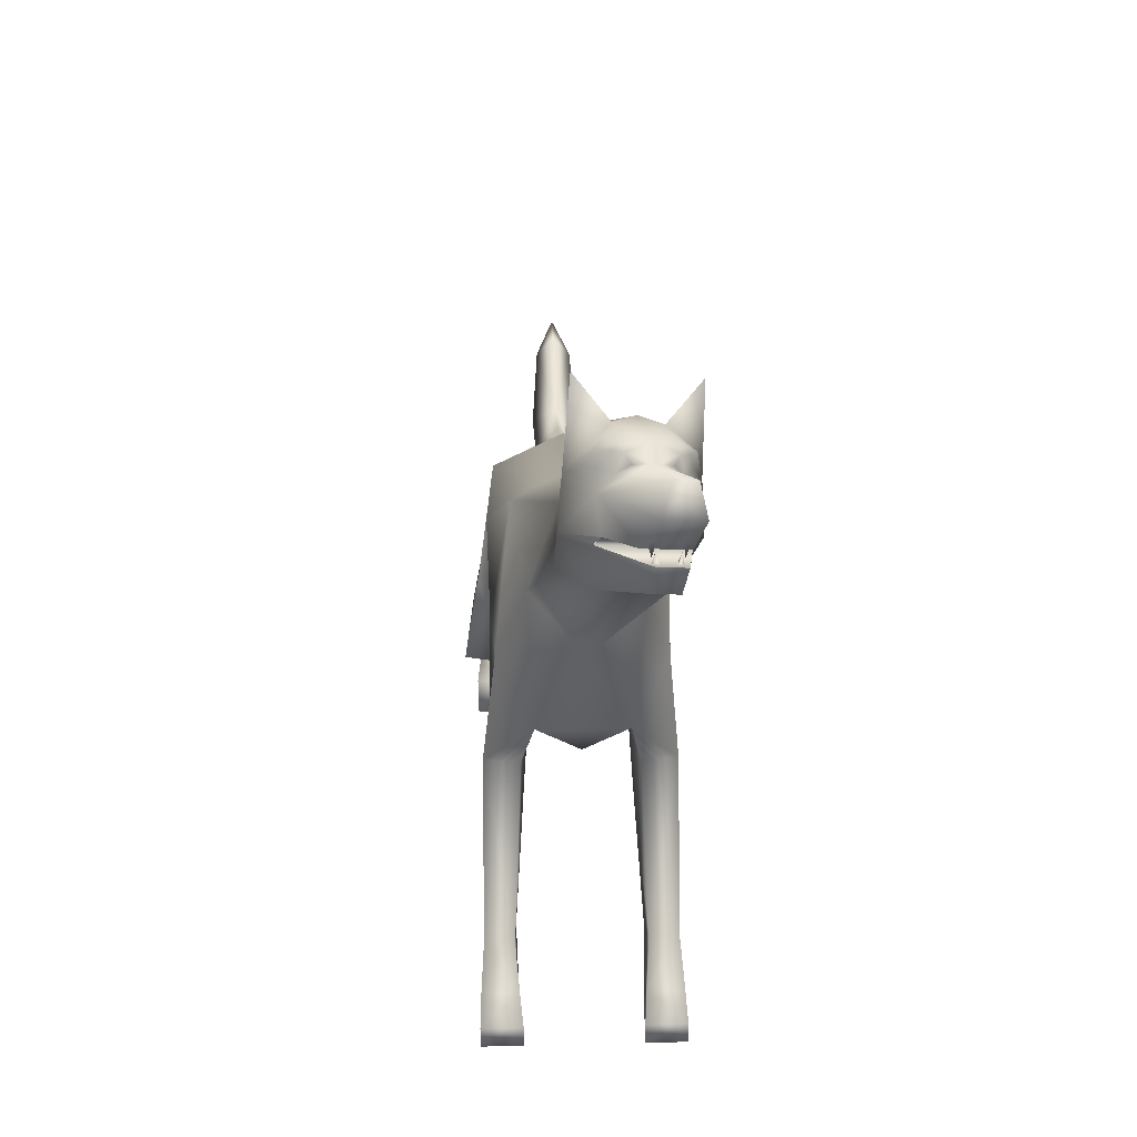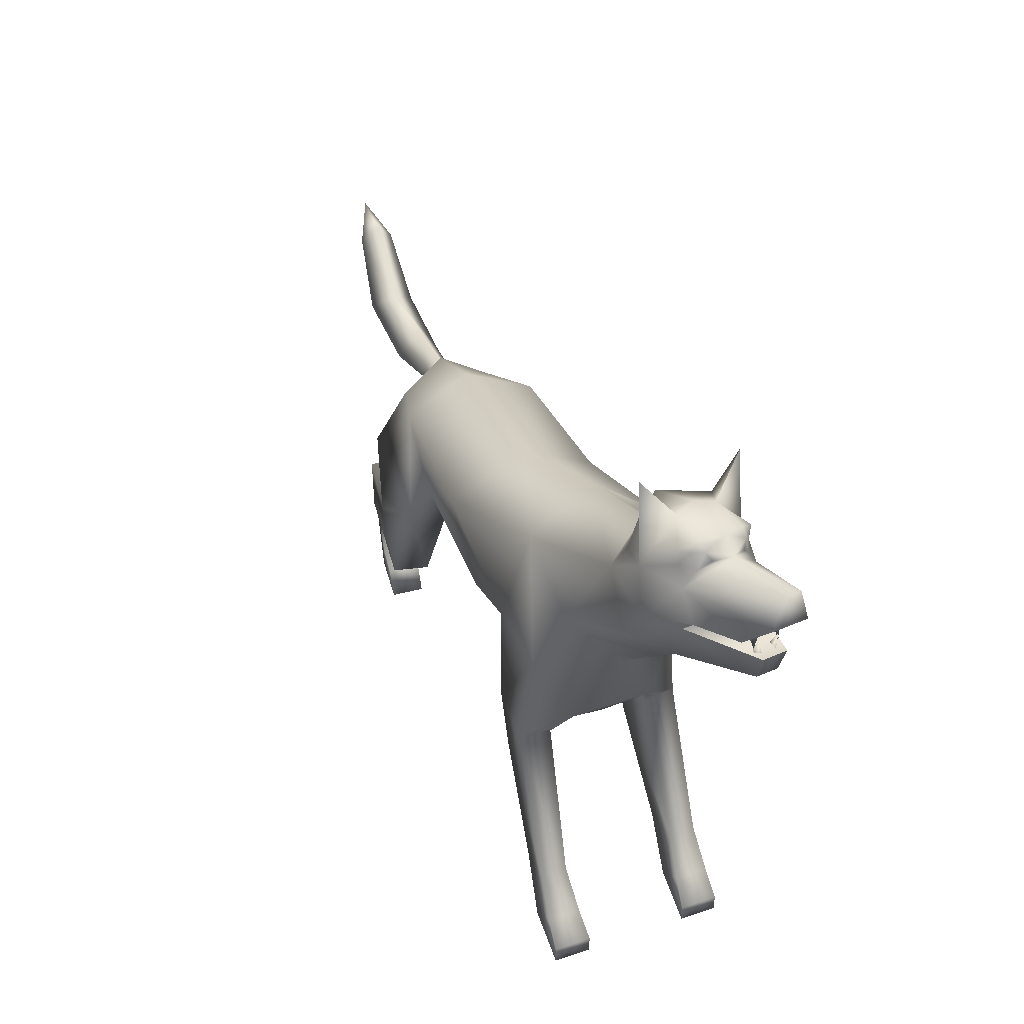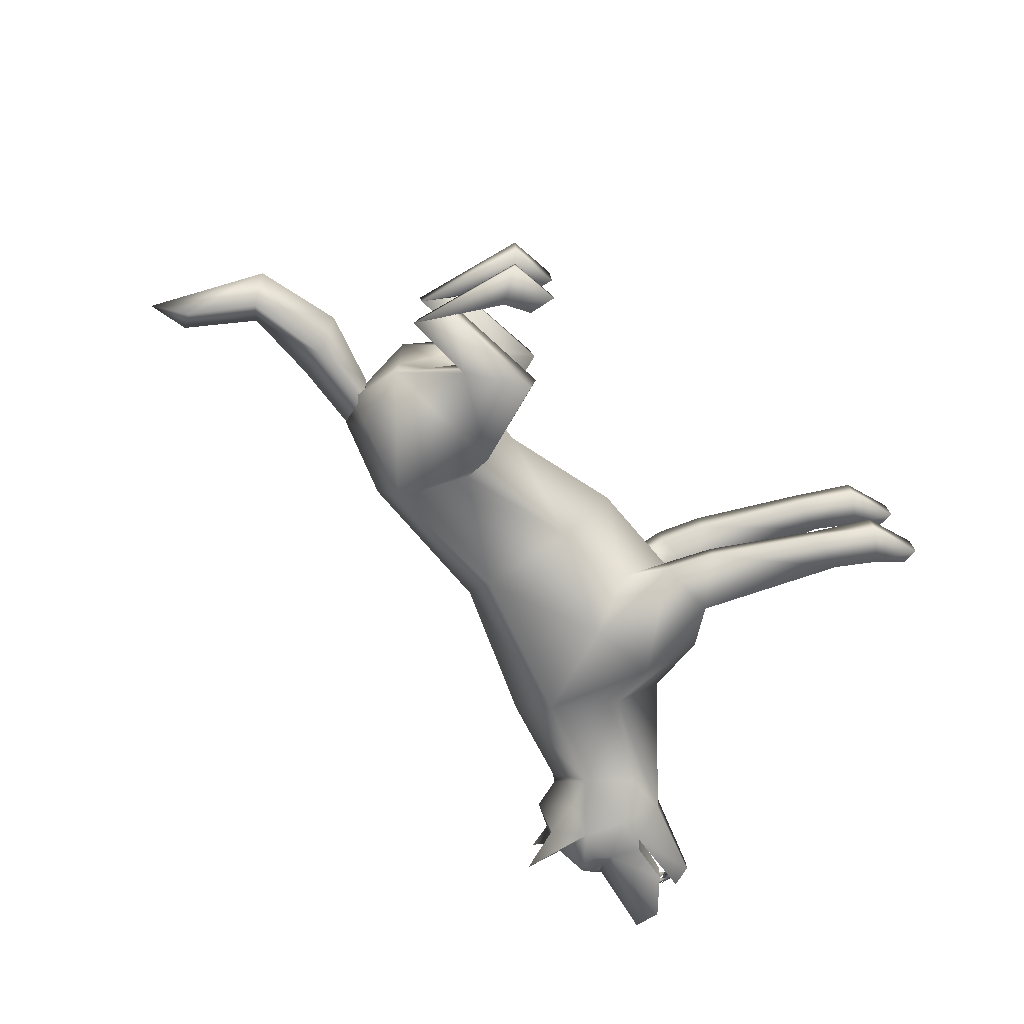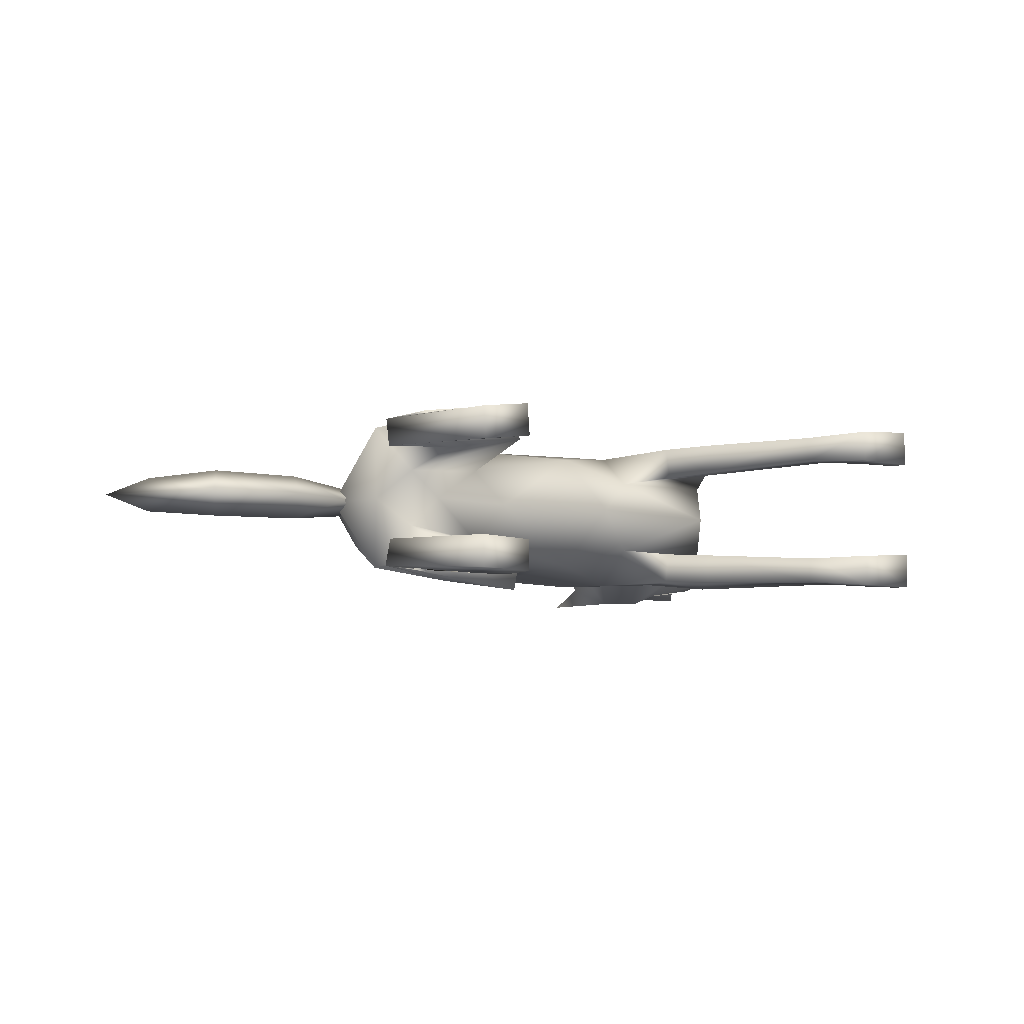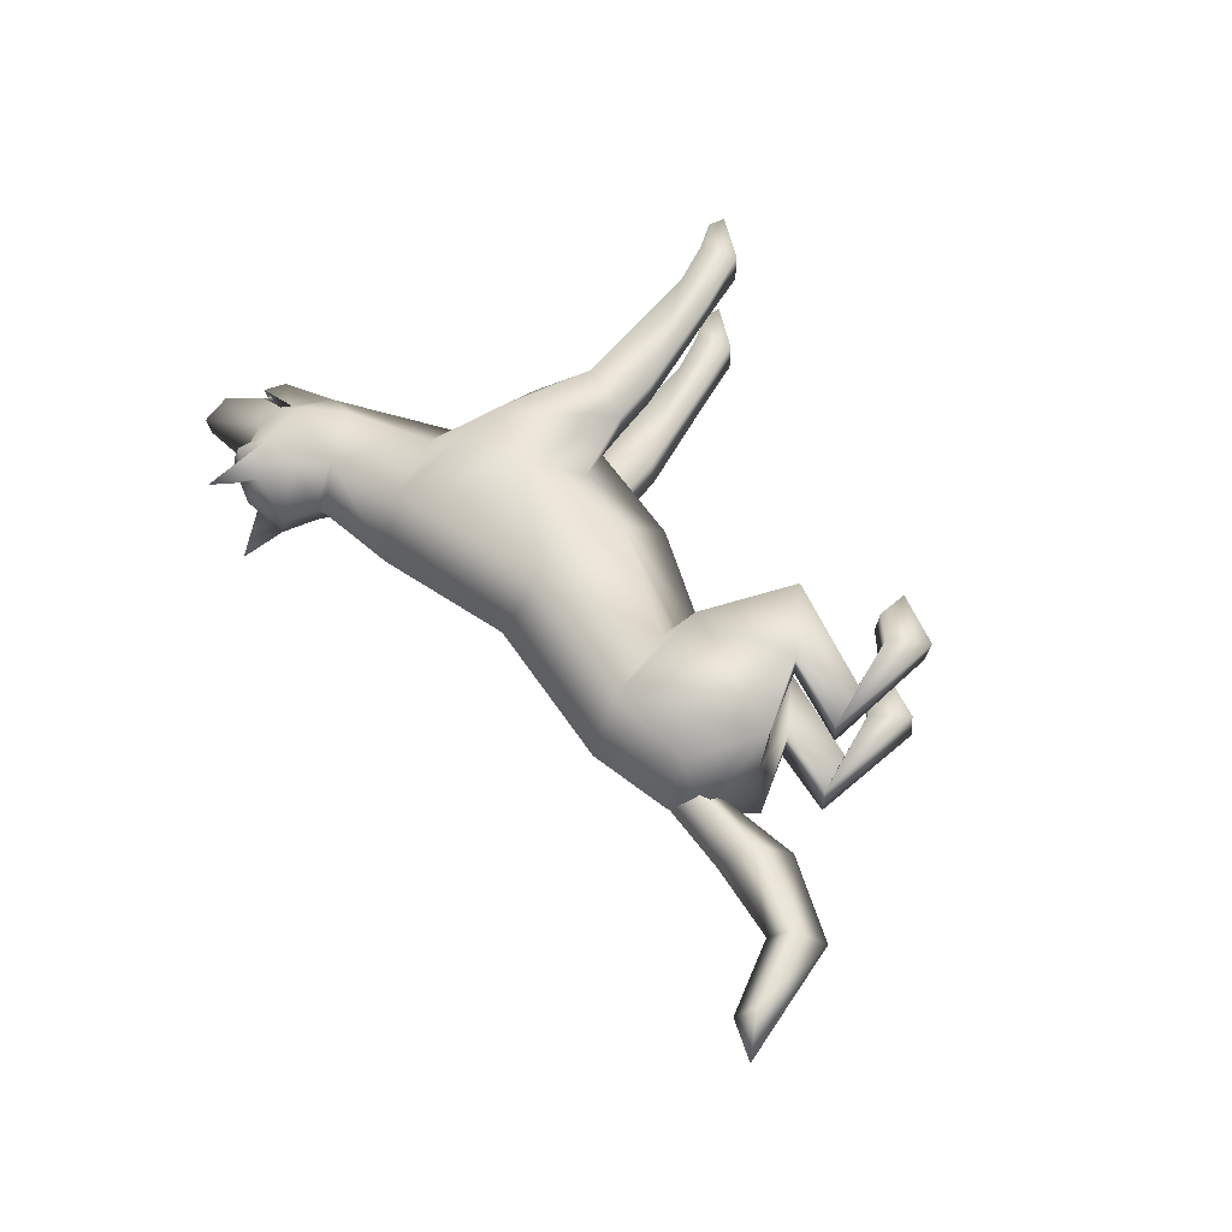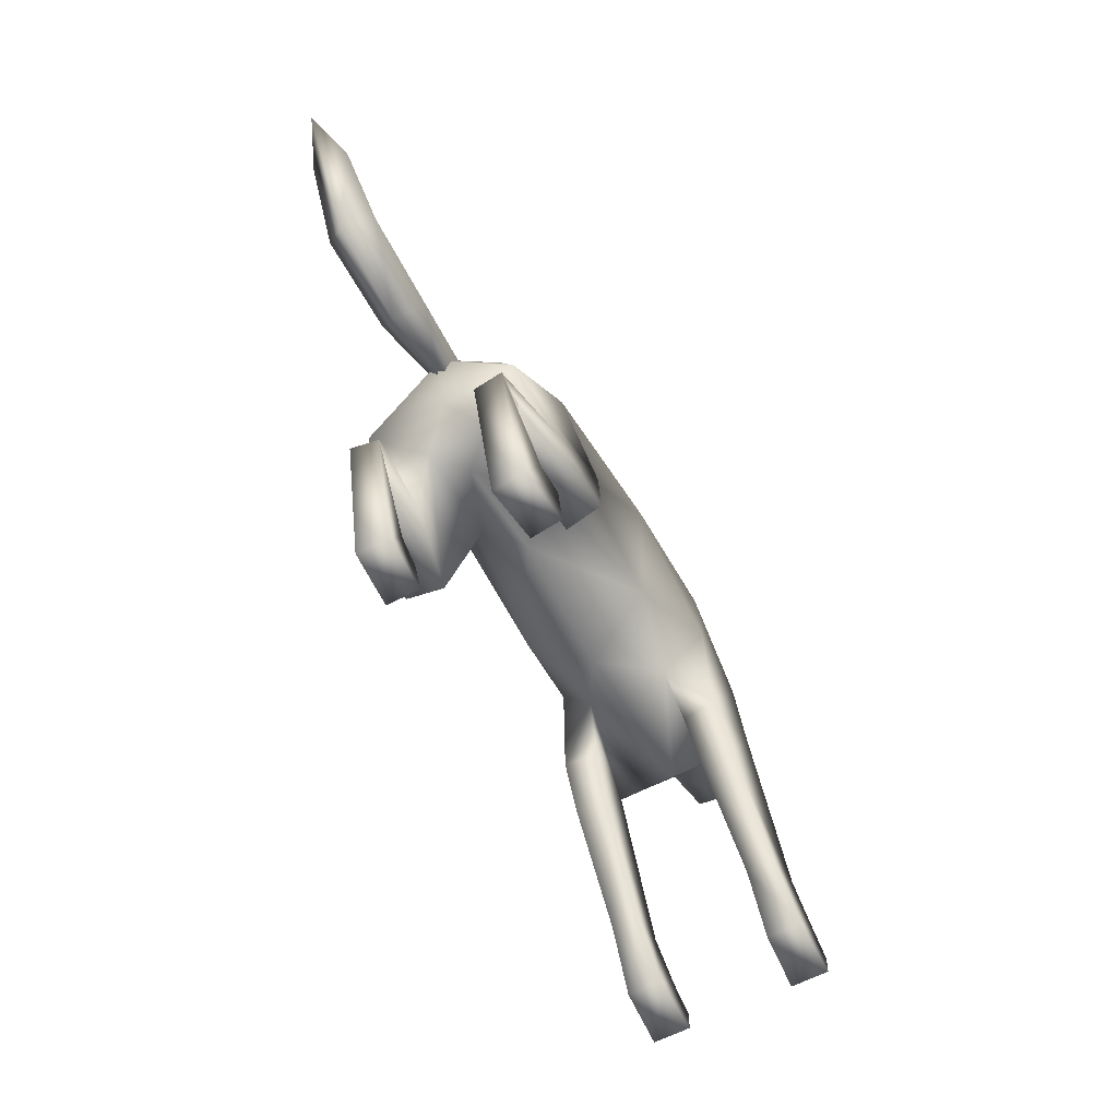
<metadata>
{"format":"obj","ext":"obj","renderer":"f3d","projection":"perspective","resolution":1024,"background":"white","views":[{"elev":22.9,"azim":87.7,"up":"+Y"},{"elev":41.5,"azim":68.2,"up":"+Y"},{"elev":-73.1,"azim":-43.4,"up":"+Z"},{"elev":-5.3,"azim":-37.4,"up":"+Z"},{"elev":56.3,"azim":-116.6,"up":"+Z"},{"elev":-58.8,"azim":-61.0,"up":"+Y"}]}
</metadata>
<code>
v 0.9732 1.21 -0.1028
v 0.7037 1.19 0.04124
v 0.7864 1.186 -0.01243
v 0.782 1.009 -0.008616
v 0.9455 1.07 -0.09549
v 0.9273 1.109 -0.09289
v 0.9156 1.157 -0.08565
v 0.5846 1.09 0.04237
v -0.5246 0.6016 0.1661
v -0.407 0.4792 0.1989
v -0.5739 0.4811 0.1693
v -0.4939 0.2121 0.1762
v -0.374 0.2084 0.1913
v -0.3934 0.2754 0.1928
v -0.45 0.2957 0.1868
v -0.5347 0.4259 0.1787
v -0.2692 0.3947 0.219
v -0.2182 0.6056 0.1873
v 0.4517 0.5156 0.1832
v 0.4663 0.7426 0.157
v -0.3044 0.8319 0.1521
v -0.473 0.7656 0.1039
v 0.3159 0.5077 0.1686
v 0.5996 0.2103 0.1859
v 0.661 0.1302 0.1927
v 0.709 0.08475 0.1956
v 0.7096 0.04494 0.1956
v 0.5945 0.07385 0.1927
v 0.5098 0.191 0.1816
v 0.3061 0.7483 0.1647
v 0.01925 0.8377 0.1687
v 0.3739 1.015 0.1257
v -0.2131 0.6291 -0.08483
v 0.6238 1.166 0.02767
v 0.6792 1.271 -0.04427
v 0.6323 1.248 0.009775
v 0.7457 1.098 0.05069
v 0.07348 0.6206 0.1347
v 0.494 0.8841 0.09831
v -0.2134 0.6785 0.1429
v 0.2659 0.6174 0.08484
v 0.6797 1.005 0.05599
v -0.8743 0.7361 0.05241
v -0.5003 0.7591 0.03104
v -0.6781 0.7159 0.04982
v -0.9783 0.869 0.03883
v -0.4537 0.5525 0.06569
v 0.6547 1.354 0.02499
v -0.3987 0.4732 0.1163
v -0.5703 0.4751 0.1072
v -0.4841 0.216 0.1042
v -0.3656 0.2114 0.119
v -0.3835 0.2756 0.1206
v -0.4395 0.2994 0.1148
v -0.5271 0.4258 0.1165
v -0.2596 0.3857 0.1371
v 0.4595 0.5132 0.1109
v 0.3242 0.5045 0.09589
v 0.5992 0.2096 0.1275
v 0.6613 0.1297 0.12
v 0.7089 0.08449 0.1142
v 0.7093 0.04459 0.1142
v 0.5946 0.07381 0.12
v 0.5148 0.1907 0.1235
v 0.5278 0.6174 0.08633
v 0.9565 1.2 -0.1838
v 0.9551 1.271 -0.1288
v 0.7918 1.237 -0.1118
v 0.6583 1.276 -0.08933
v 0.5532 1.226 -0.06141
v 0.5411 1.155 -0.05144
v 0.3262 1.075 -0.03061
v 0.02829 0.9337 -0.0007
v -0.3292 0.8952 0.000223
v -0.4829 0.8176 -0
v -0.6693 0.7886 -0
v -0.8448 0.7743 0
v -0.9625 0.9107 0
v -1.059 0.9259 0
v -0.9119 0.6748 0
v -0.7097 0.6372 0
v 0.6536 1.159 -0.202
v 0.7508 1.164 -0.1856
v -0.1756 0.5567 0.000446
v 0.1076 0.5044 -0.000615
v 0.4703 0.5437 -0.00491
v 0.5569 0.7791 -0.008157
v 0.7569 0.9915 -0.14
v 0.9352 1.064 -0.1453
v 0.9155 1.102 -0.1501
v 0.8996 1.147 -0.1636
v -0.4008 0.5185 5.2e-05
v 0.5644 1.067 -0.1446
v -0.5246 0.6016 -0.1661
v -0.4057 0.4819 -0.1984
v -0.5734 0.4813 -0.1692
v -0.4937 0.2124 -0.1814
v -0.3736 0.204 -0.1877
v -0.3898 0.2671 -0.1927
v -0.4494 0.2966 -0.1904
v -0.5351 0.4233 -0.1789
v -0.2691 0.3947 -0.219
v -0.2157 0.6032 -0.1876
v 0.4408 0.5089 -0.1915
v 0.4579 0.7327 -0.1704
v -0.3047 0.8318 -0.1513
v -0.473 0.7656 -0.1038
v 0.3053 0.5013 -0.1777
v 0.5996 0.2103 -0.1858
v 0.661 0.1302 -0.1927
v 0.709 0.08475 -0.1956
v 0.7096 0.04494 -0.1956
v 0.5945 0.07385 -0.1927
v 0.5107 0.1886 -0.1816
v 0.2972 0.7408 -0.1768
v 0.009651 0.8376 -0.1693
v 0.3517 0.9733 -0.1694
v -0.2122 0.6295 0.08562
v 0.59 1.143 -0.1538
v 0.6603 1.259 -0.1363
v 0.5973 1.226 -0.1604
v 0.697 1.065 -0.2025
v 0.06613 0.62 -0.1374
v 0.4789 0.8551 -0.1237
v -0.2142 0.6779 -0.1416
v 0.2596 0.6136 -0.09023
v 0.6527 0.9772 -0.1576
v -0.514 0.6127 -1.5e-05
v -0.5096 0.8152 -0
v -0.5457 0.6999 -0
v -0.5403 0.7596 -0
v -0.8743 0.7361 -0.0524
v -0.5003 0.7591 -0.03104
v -0.6781 0.7159 -0.04982
v -0.9783 0.869 -0.03883
v -0.4537 0.5526 -0.06567
v 0.5235 1.139 -0.05326
v 0.6066 1.324 -0.2086
v -0.4016 0.4681 -0.1171
v -0.5654 0.4751 -0.1072
v -0.4883 0.2179 -0.1091
v -0.369 0.2108 -0.1154
v -0.3852 0.274 -0.1204
v -0.4399 0.2988 -0.1183
v -0.5269 0.4245 -0.1166
v -0.2596 0.3857 -0.1371
v 0.4485 0.5063 -0.1192
v 0.3132 0.4996 -0.1047
v 0.5992 0.2097 -0.1275
v 0.6613 0.1297 -0.12
v 0.7089 0.08449 -0.1142
v 0.7093 0.04459 -0.1142
v 0.5946 0.07381 -0.12
v 0.5152 0.1898 -0.1235
v 0.5217 0.6139 -0.09537
v 0.926 1.143 -0.1037
v 0.9168 1.137 -0.1482
v 0.9249 1.126 -0.09499
v 0.9133 1.118 -0.1513
v 0.8225 1.121 -0.01902
v 0.9119 1.136 -0.0753
v 0.8932 1.124 -0.1663
v 0.7898 1.101 -0.1779
v 0.9539 1.121 -0.09982
v 0.8069 1.1 -0.007624
v 0.9421 1.113 -0.1571
v 0.7722 1.08 -0.1771
v 0.9469 1.266 -0.1685
v 0.9202 1.162 -0.1071
v 0.9119 1.157 -0.1476
v 0.9355 1.107 -0.1099
v 0.9297 1.104 -0.1378
v 0.9029 1.148 -0.09149
v 0.8906 1.14 -0.1512
v 0.9118 1.109 -0.09889
v 0.9036 1.104 -0.1387
v 0.9539 1.121 -0.09983
v 0.8069 1.1 -0.007626
v 0.8225 1.121 -0.01902
v 0.9119 1.136 -0.0753
v 0.8932 1.124 -0.1663
v 0.9421 1.113 -0.1571
v 0.7722 1.08 -0.1771
v 0.7898 1.101 -0.1779
v 0.6547 1.354 0.02499
v 0.6066 1.324 -0.2086
v 0.3654 0.4087 0.1729
v 0.3715 0.4088 0.1041
v 0.3577 0.4007 -0.1795
v 0.3639 0.4024 -0.1106
v -0.5189 0.3979 0.1851
v -0.5113 0.3907 0.1199
v -0.5184 0.3969 -0.1855
v -0.5107 0.3908 -0.12
v 0.8217 1.119 -0.01842
v 0.7889 1.099 -0.1776
v 0.8072 1.102 -0.008109
v 0.7724 1.081 -0.177
v 0.7213 1.199 -0.181
v 0.7642 1.25 -0.0352
v 0.7758 1.252 -0.05964
v 0.7512 1.251 -0.01333
v 0.7558 1.22 -0.0135
v 0.7852 1.234 -0.07105
v 0.7803 1.216 -0.04372
v 0.7155 1.229 -0.187
v 0.7593 1.267 -0.1089
v 0.7359 1.232 -0.1722
v 0.756 1.239 -0.1555
v 0.7701 1.224 -0.1446
v 0.7558 1.2 -0.1626
v 0.7348 1.253 -0.1572
v 0.7563 1.266 -0.05314
f 68 205 3
f 3 180 1
f 1 67 3
f 77 45 76
f 76 44 75
f 77 46 43
f 74 22 21
f 73 21 31
f 73 32 72
f 8 2 34
f 5 178 4
f 11 16 191
f 10 18 9
f 187 24 19
f 28 24 29
f 11 15 16
f 9 18 21
f 23 20 30
f 27 25 28
f 13 15 12
f 69 36 35
f 2 8 37
f 39 8 32
f 40 31 21
f 31 30 32
f 20 32 30
f 108 148 126
f 3 37 179
f 8 42 37
f 34 2 36
f 38 85 41
f 41 86 65
f 39 4 42
f 4 37 42
f 40 118 38
f 37 195 179
f 207 35 213
f 70 34 36
f 202 2 203
f 46 78 79
f 46 80 43
f 43 81 45
f 45 130 44
f 41 58 23
f 41 23 30
f 57 58 41
f 22 129 131
f 47 92 118
f 71 8 34
f 8 72 32
f 2 202 35
f 37 3 2
f 36 2 48
f 35 185 2
f 48 35 36
f 118 92 84
f 50 192 55
f 47 56 49
f 59 188 57
f 59 63 64
f 50 54 51
f 65 87 39
f 60 62 63
f 54 52 51
f 192 17 191
f 9 47 49
f 40 18 118
f 188 29 187
f 50 12 11
f 60 24 25
f 19 57 65
f 39 32 20
f 51 13 12
f 26 60 25
f 52 14 13
f 27 61 26
f 53 15 14
f 63 27 28
f 18 40 21
f 64 28 29
f 54 16 15
f 38 30 31
f 65 57 41
f 41 30 38
f 86 41 85
f 65 39 20
f 20 19 65
f 181 83 66
f 66 83 168
f 134 77 76
f 76 133 134
f 77 135 78
f 74 107 129
f 73 106 74
f 117 73 72
f 93 119 82
f 167 89 88
f 96 193 101
f 103 95 94
f 109 189 104
f 109 113 114
f 96 100 97
f 94 106 103
f 105 108 115
f 110 112 113
f 100 98 97
f 69 121 70
f 82 122 93
f 93 124 117
f 116 125 106
f 116 117 115
f 105 115 117
f 83 184 122
f 93 122 127
f 119 121 82
f 123 126 85
f 126 155 86
f 124 127 88
f 122 88 127
f 47 136 92
f 125 123 33
f 122 196 198
f 207 120 69
f 70 119 71
f 206 199 82
f 135 79 78
f 135 80 79
f 132 81 80
f 134 130 81
f 66 180 181
f 3 67 68
f 182 5 89
f 147 126 148
f 107 131 129
f 136 33 92
f 71 93 137
f 93 72 137
f 82 120 206
f 122 82 83
f 165 166 183
f 162 160 163
f 5 88 89
f 121 138 82
f 120 82 186
f 138 121 120
f 88 4 87
f 140 145 194
f 18 56 118
f 190 149 147
f 153 149 154
f 140 144 145
f 155 124 87
f 152 150 153
f 142 144 141
f 102 194 193
f 94 139 136
f 125 33 103
f 114 190 189
f 92 33 84
f 97 140 96
f 109 150 110
f 104 155 147
f 124 105 117
f 98 141 97
f 111 150 151
f 99 142 98
f 112 151 152
f 100 143 99
f 112 153 113
f 103 106 125
f 113 154 114
f 101 144 100
f 146 136 139
f 123 116 115
f 155 126 147
f 87 65 155
f 126 123 115
f 86 85 126
f 155 105 124
f 105 155 104
f 126 115 108
f 155 65 86
f 146 103 33
f 123 84 33
f 38 84 85
f 9 22 131
f 9 131 128
f 47 9 128
f 136 128 94
f 128 131 94
f 131 107 94
f 90 157 176
f 7 158 173
f 160 183 163
f 172 176 157
f 6 156 171
f 168 1 66
f 168 83 68
f 168 68 67
f 169 158 7
f 159 170 91
f 171 156 175
f 172 157 90
f 169 173 158
f 174 159 91
f 175 156 6
f 170 159 174
f 21 22 9
f 106 94 107
f 88 87 124
f 4 39 87
f 59 19 24
f 23 188 187
f 57 188 58
f 19 23 187
f 104 149 109
f 108 190 148
f 147 148 190
f 104 189 108
f 10 50 11
f 55 191 16
f 49 192 50
f 10 191 17
f 95 140 139
f 193 145 101
f 139 194 146
f 95 193 96
f 139 94 95
f 49 10 9
f 128 136 47
f 195 37 197
f 196 122 184
f 197 37 178
f 198 167 122
f 203 2 3
f 82 199 83
f 203 200 202
f 201 200 205
f 68 211 210
f 199 206 208
f 209 210 211
f 3 205 203
f 211 83 199
f 68 201 204
f 209 207 68
f 68 210 209
f 207 201 68
f 202 200 213
f 205 204 201
f 205 200 203
f 208 206 212
f 211 199 208
f 208 209 211
f 213 35 202
f 213 201 207
f 213 200 201
f 212 207 209
f 209 208 212
f 120 212 206
f 68 204 205
f 3 179 180
f 77 43 45
f 76 45 44
f 77 78 46
f 74 129 22
f 73 74 21
f 73 31 32
f 5 177 178
f 10 17 18
f 187 29 24
f 28 25 24
f 11 12 15
f 23 19 20
f 27 26 25
f 13 14 15
f 69 70 36
f 39 42 8
f 40 38 31
f 4 178 37
f 207 69 35
f 70 71 34
f 46 79 80
f 43 80 81
f 45 81 130
f 71 137 8
f 8 137 72
f 47 118 56
f 59 64 188
f 59 60 63
f 50 55 54
f 60 61 62
f 54 53 52
f 192 56 17
f 188 64 29
f 50 51 12
f 60 59 24
f 51 52 13
f 26 61 60
f 52 53 14
f 27 62 61
f 53 54 15
f 63 62 27
f 64 63 28
f 54 55 16
f 181 184 83
f 134 132 77
f 76 75 133
f 77 132 135
f 74 106 107
f 73 116 106
f 117 116 73
f 167 182 89
f 103 102 95
f 109 114 189
f 109 110 113
f 96 101 100
f 105 104 108
f 110 111 112
f 100 99 98
f 69 120 121
f 93 127 124
f 116 123 125
f 122 167 88
f 207 212 120
f 70 121 119
f 135 132 80
f 132 134 81
f 134 133 130
f 66 1 180
f 182 177 5
f 71 119 93
f 93 117 72
f 165 164 166
f 162 161 160
f 5 4 88
f 18 17 56
f 190 154 149
f 153 150 149
f 140 141 144
f 152 151 150
f 142 143 144
f 102 146 194
f 114 154 190
f 97 141 140
f 109 149 150
f 98 142 141
f 111 110 150
f 99 143 142
f 112 111 151
f 100 144 143
f 112 152 153
f 113 153 154
f 101 145 144
f 146 33 136
f 146 102 103
f 123 85 84
f 38 118 84
f 160 165 183
f 168 67 1
f 59 57 19
f 23 58 188
f 104 147 149
f 108 189 190
f 10 49 50
f 55 192 191
f 49 56 192
f 10 11 191
f 95 96 140
f 193 194 145
f 139 140 194
f 95 102 193
f 68 83 211

</code>
